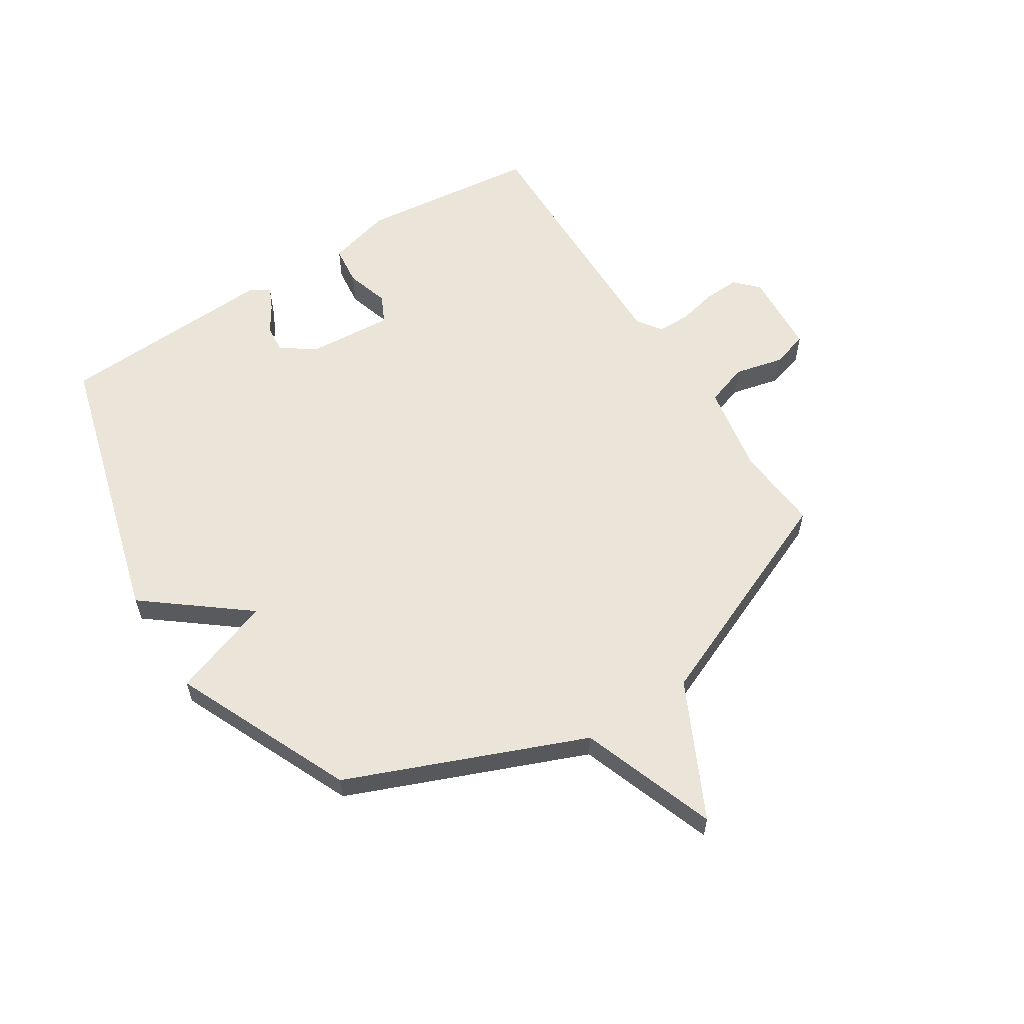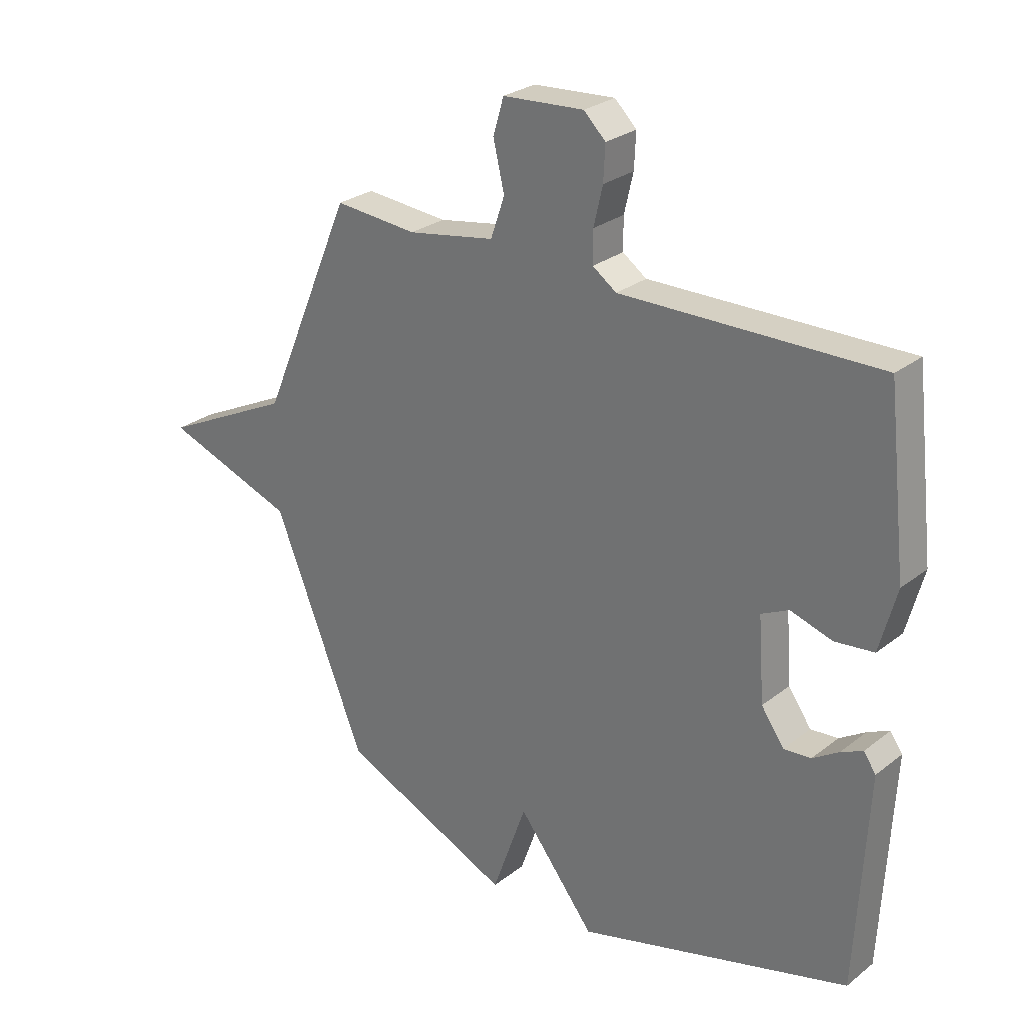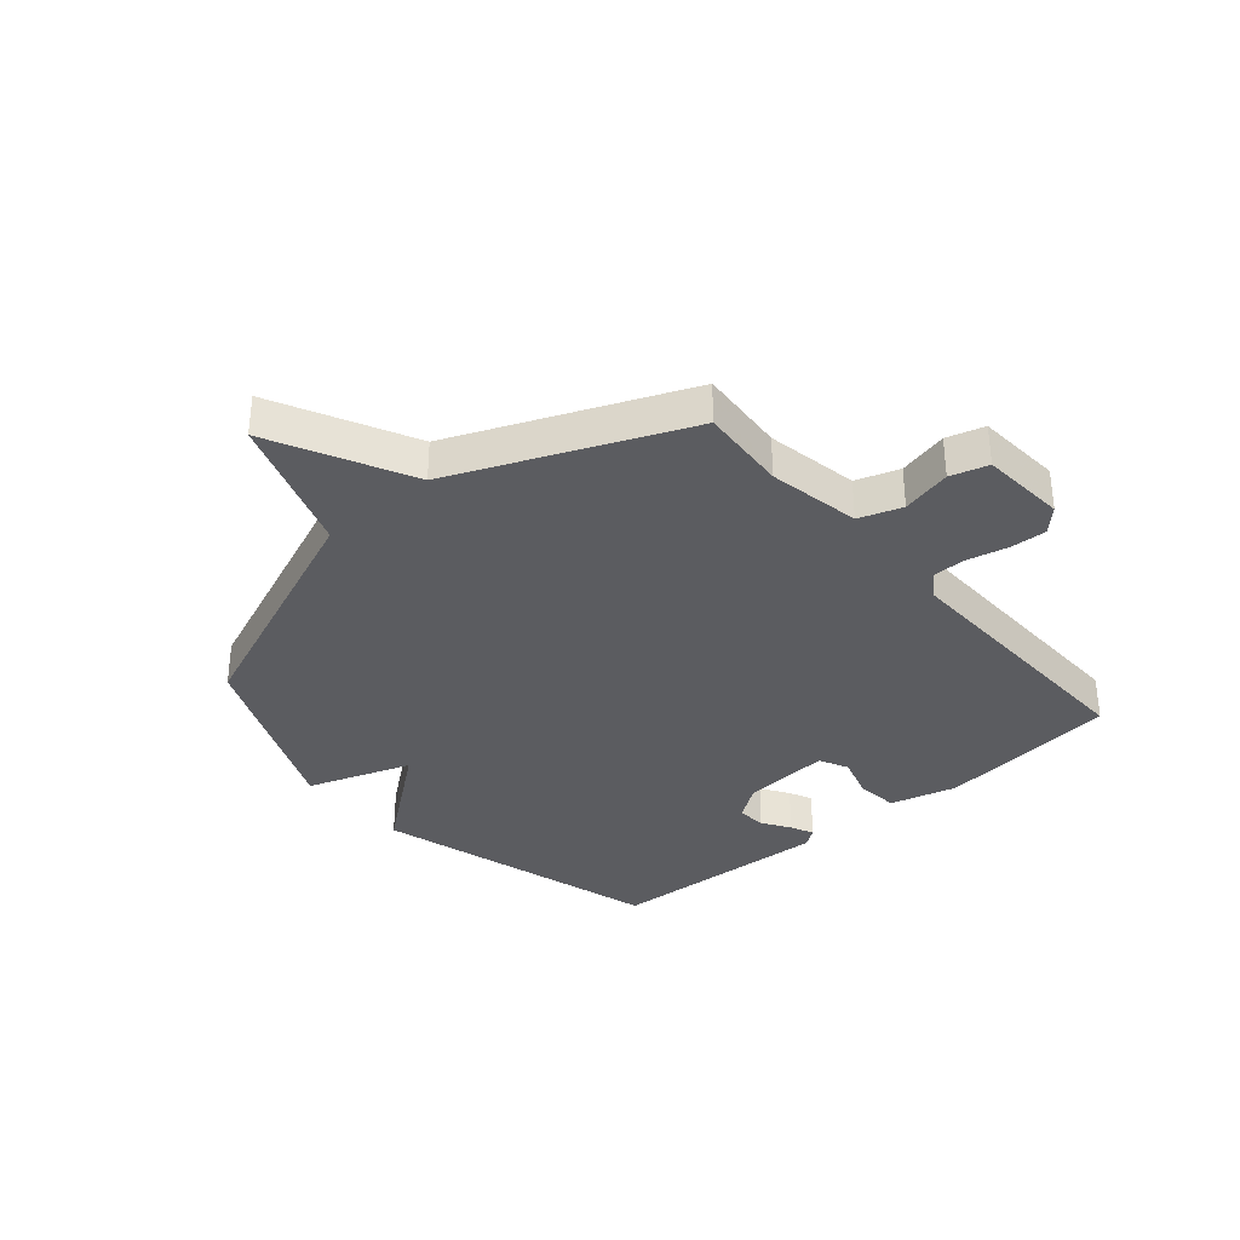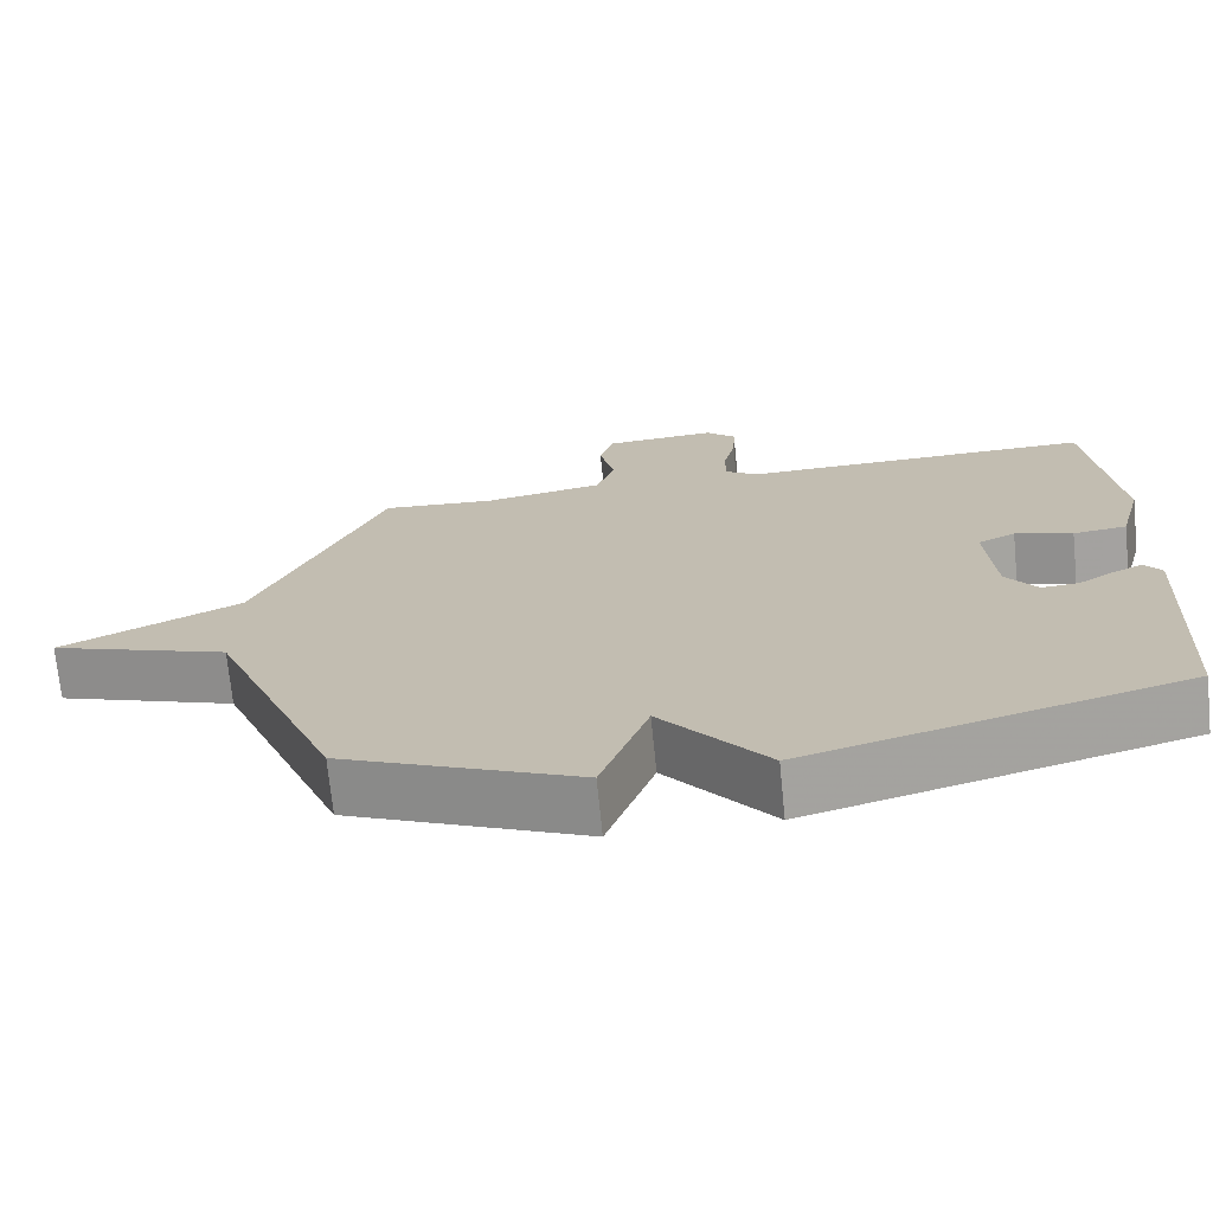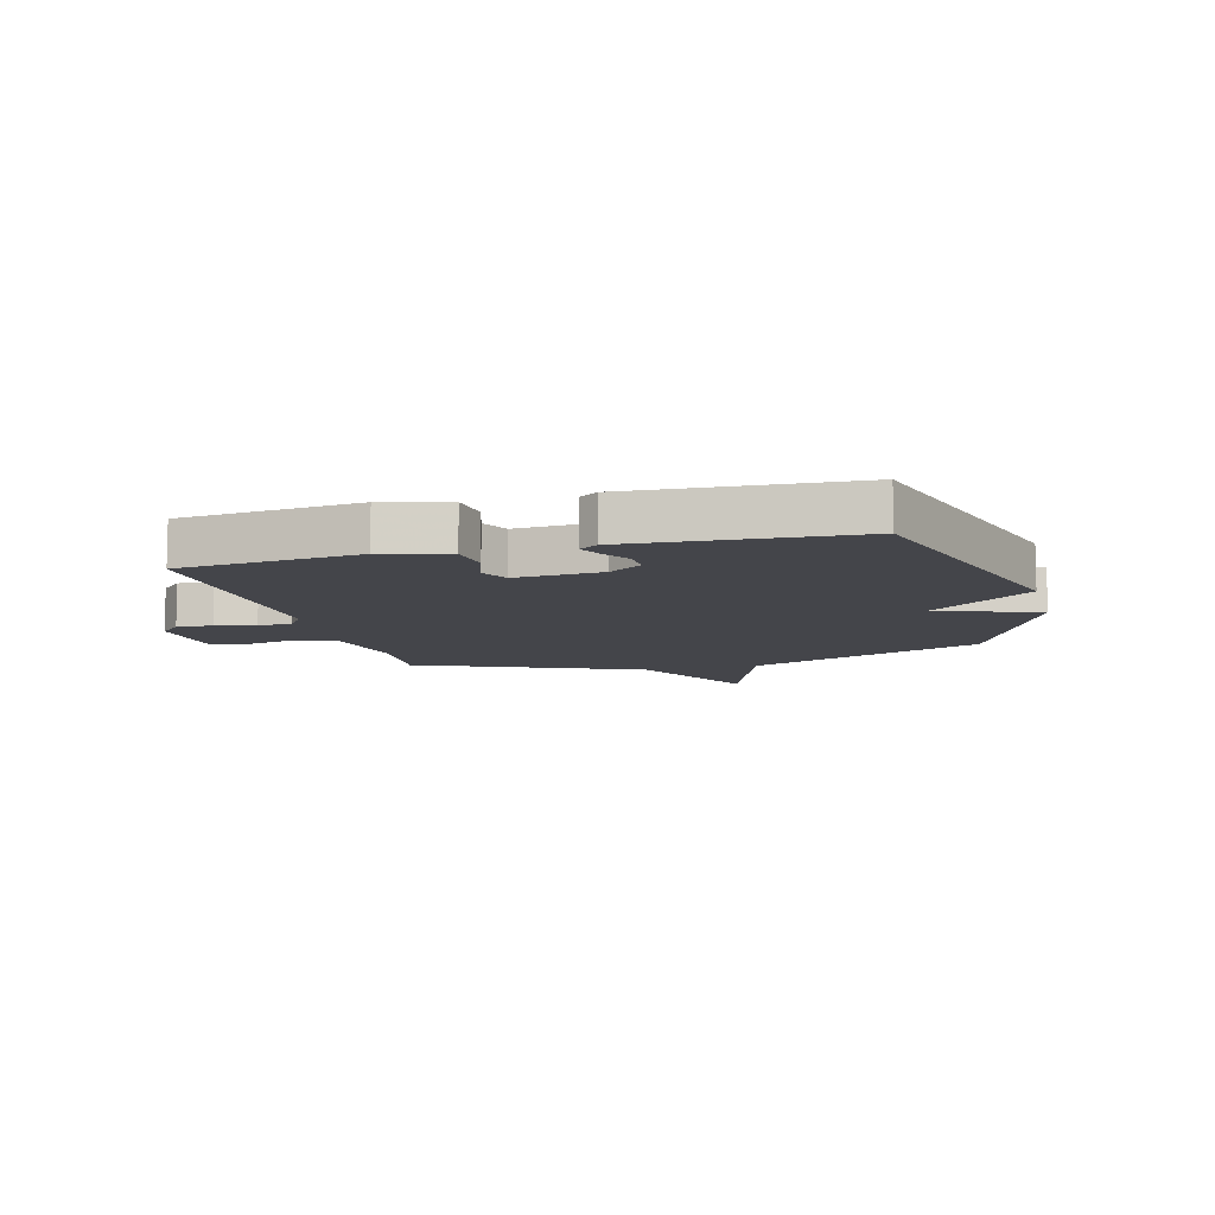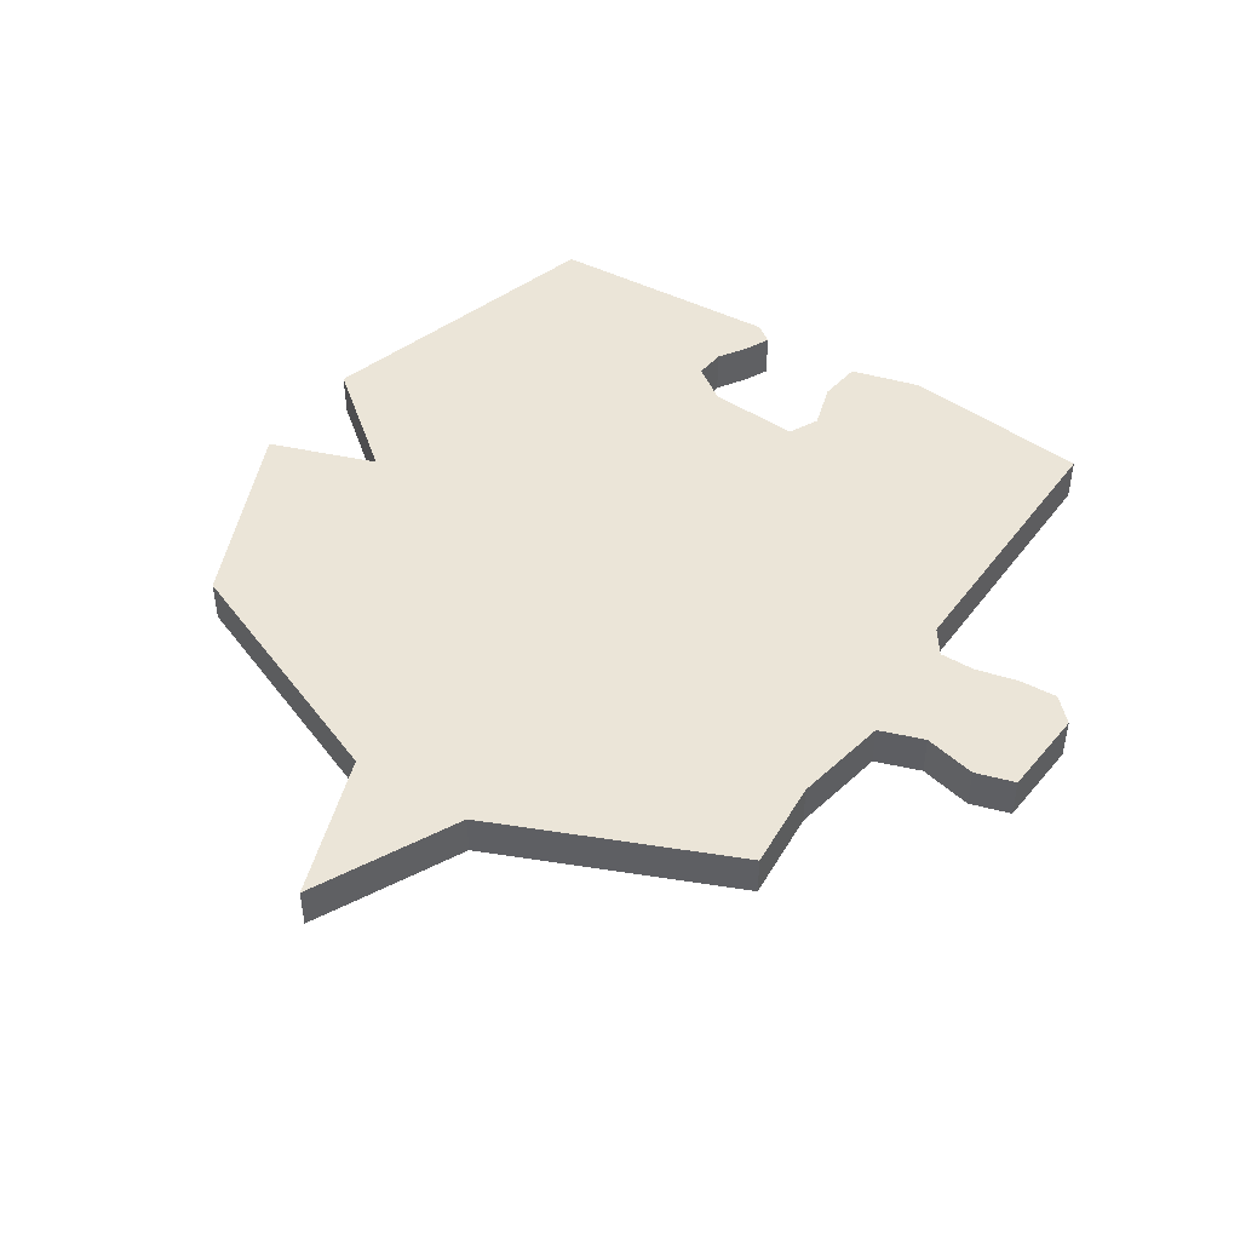
<metadata>
{"format":"obj","ext":"obj","renderer":"f3d","projection":"perspective","resolution":1024,"background":"white","views":[{"elev":58.8,"azim":-122.5,"up":"+Y"},{"elev":27.2,"azim":40.1,"up":"+Z"},{"elev":-34.6,"azim":-49.1,"up":"+Y"},{"elev":-71.6,"azim":5.7,"up":"+Z"},{"elev":-9.2,"azim":104.8,"up":"+Y"},{"elev":45.6,"azim":-56.6,"up":"+Y"}]}
</metadata>
<code>
v 0.5 0.07 0.5
v 0.535 0.07 0.191
v 0.505 0.07 0.078
v 0.435 0.07 0.07
v 0.36 0.07 0.093
v 0.311 0.07 0.069
v 0.322 0.07 -0.08
v 0.363 0.07 -0.138
v 0.412 0.07 -0.134
v 0.459 0.07 -0.104
v 0.498 0.07 -0.086
v 0.52 0.07 -0.117
v 0.5 0.07 -0.5
v 0.009 0.07 -0.637
v -0.129 0.07 -0.462
v -0.191 0.07 -0.637
v -0.5 0.07 -0.5
v -0.666 0.07 -0.089
v -0.902 0.07 -0.005
v -0.666 0.07 0.111
v -0.5 0.07 0.5
v -0.351 0.07 0.488
v -0.194 0.07 0.516
v -0.169 0.07 0.589
v -0.189 0.07 0.674
v -0.17 0.07 0.738
v -0.024 0.07 0.748
v 0.015 0.07 0.71
v 0.012 0.07 0.648
v -0.004 0.07 0.579
v -0.004 0.07 0.522
v 0.039 0.07 0.492
v 0.5 0 0.5
v 0.535 0 0.191
v 0.505 0 0.078
v 0.435 0 0.07
v 0.36 0 0.093
v 0.311 0 0.069
v 0.322 0 -0.08
v 0.363 0 -0.138
v 0.412 0 -0.134
v 0.459 0 -0.104
v 0.498 0 -0.086
v 0.52 0 -0.117
v 0.5 0 -0.5
v 0.009 0 -0.637
v -0.129 0 -0.462
v -0.191 0 -0.637
v -0.5 0 -0.5
v -0.666 0 -0.089
v -0.902 0 -0.005
v -0.666 0 0.111
v -0.5 0 0.5
v -0.351 0 0.488
v -0.194 0 0.516
v -0.169 0 0.589
v -0.189 0 0.674
v -0.17 0 0.738
v -0.024 0 0.748
v 0.015 0 0.71
v 0.012 0 0.648
v -0.004 0 0.579
v -0.004 0 0.522
v 0.039 0 0.492
f 28 29 30
f 27 28 30
f 26 27 30
f 25 26 30
f 24 25 30
f 23 24 30 31
f 22 23 31 32
f 20 21 22
f 18 19 20
f 20 22 32
f 18 20 32
f 17 18 32
f 16 17 32
f 15 16 32
f 12 13 14
f 11 12 14
f 10 11 14
f 9 10 14
f 8 9 14 15
f 7 8 15
f 6 7 15 32
f 3 4 5
f 2 3 5
f 1 2 5
f 32 1 5
f 5 6 32
f 62 61 60
f 62 60 59
f 62 59 58
f 62 58 57
f 62 57 56
f 63 62 56 55
f 64 63 55 54
f 54 53 52
f 52 51 50
f 64 54 52
f 64 52 50
f 64 50 49
f 64 49 48
f 64 48 47
f 46 45 44
f 46 44 43
f 46 43 42
f 46 42 41
f 47 46 41 40
f 47 40 39
f 64 47 39 38
f 37 36 35
f 37 35 34
f 37 34 33
f 37 33 64
f 64 38 37
f 1 33 34 2
f 2 34 35 3
f 3 35 36 4
f 4 36 37 5
f 5 37 38 6
f 6 38 39 7
f 7 39 40 8
f 8 40 41 9
f 9 41 42 10
f 10 42 43 11
f 11 43 44 12
f 12 44 45 13
f 13 45 46 14
f 14 46 47 15
f 15 47 48 16
f 16 48 49 17
f 17 49 50 18
f 18 50 51 19
f 19 51 52 20
f 20 52 53 21
f 21 53 54 22
f 22 54 55 23
f 23 55 56 24
f 24 56 57 25
f 25 57 58 26
f 26 58 59 27
f 27 59 60 28
f 28 60 61 29
f 29 61 62 30
f 30 62 63 31
f 31 63 64 32
f 32 64 33 1

</code>
